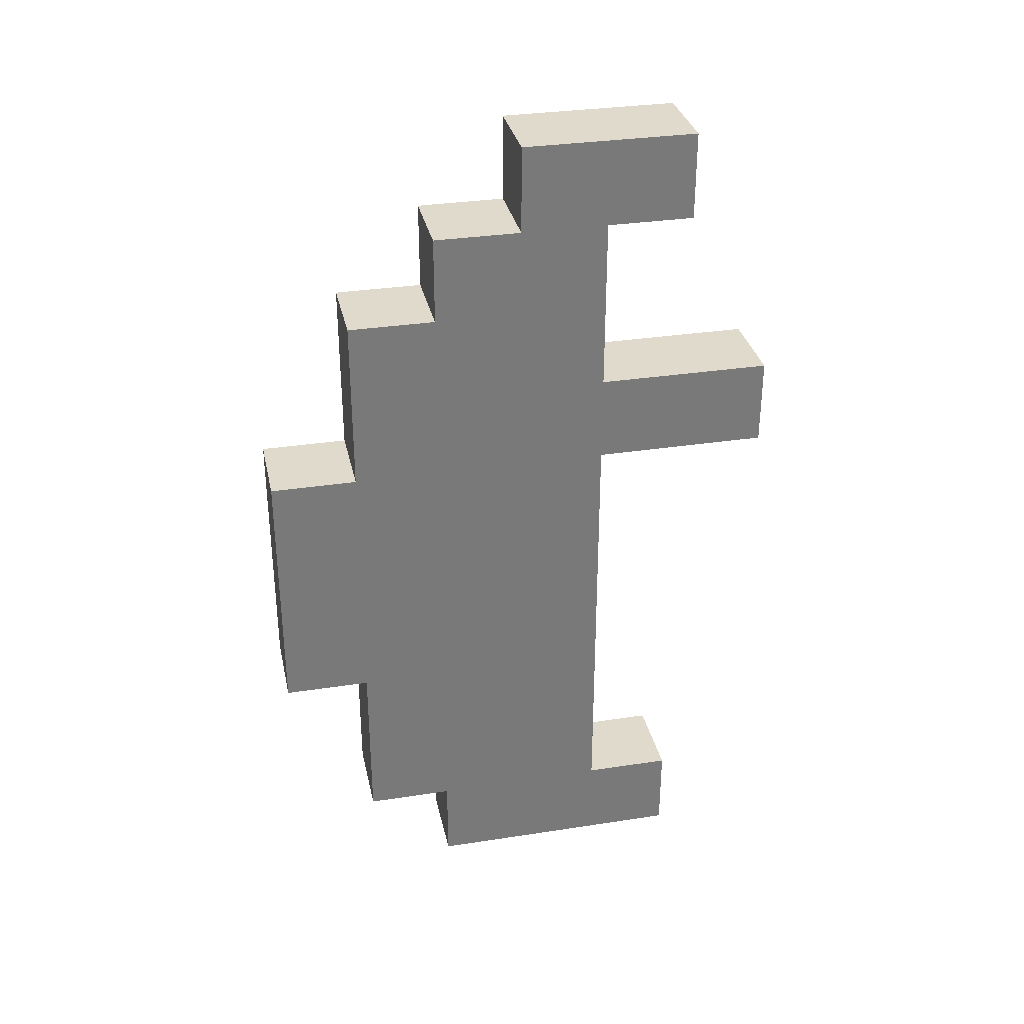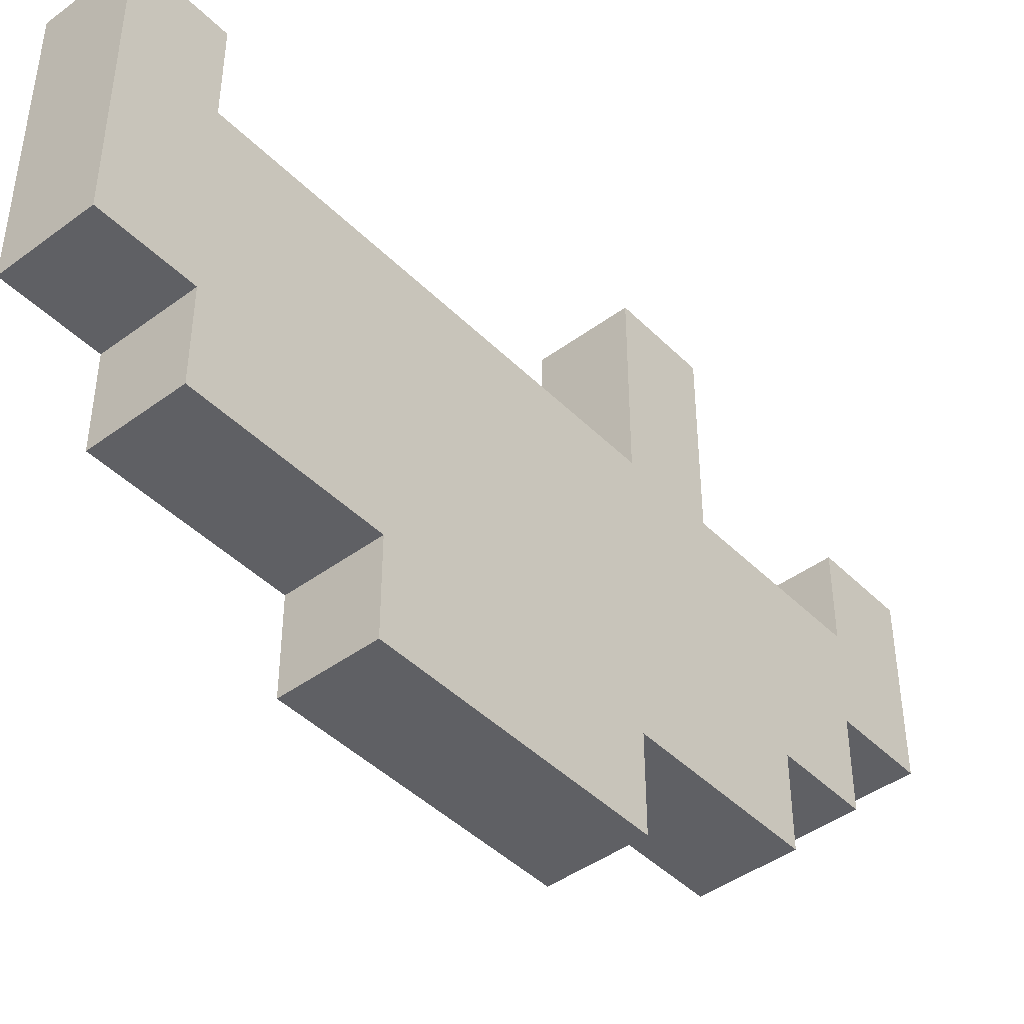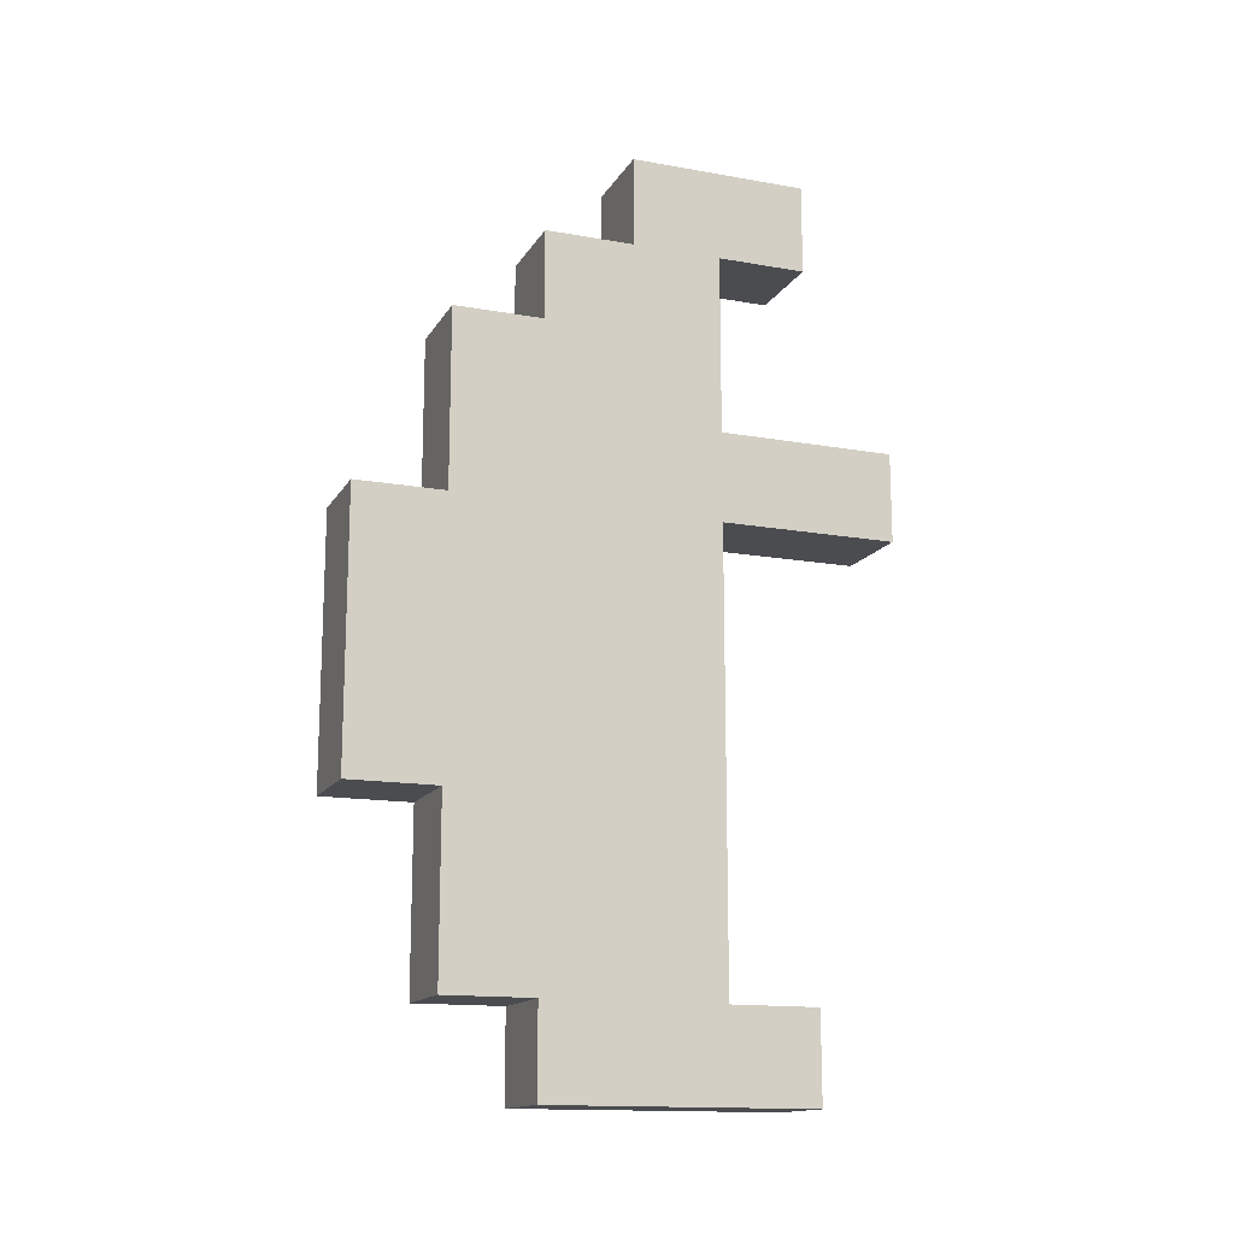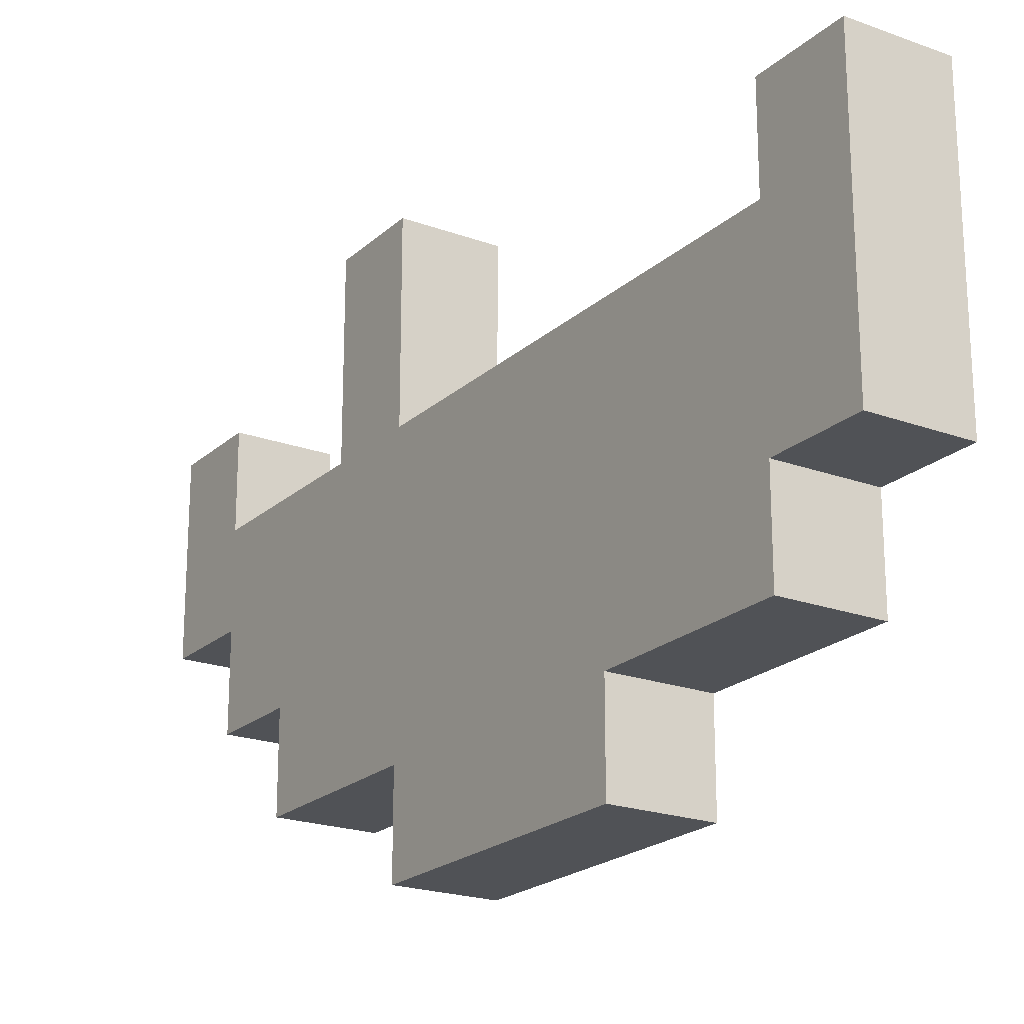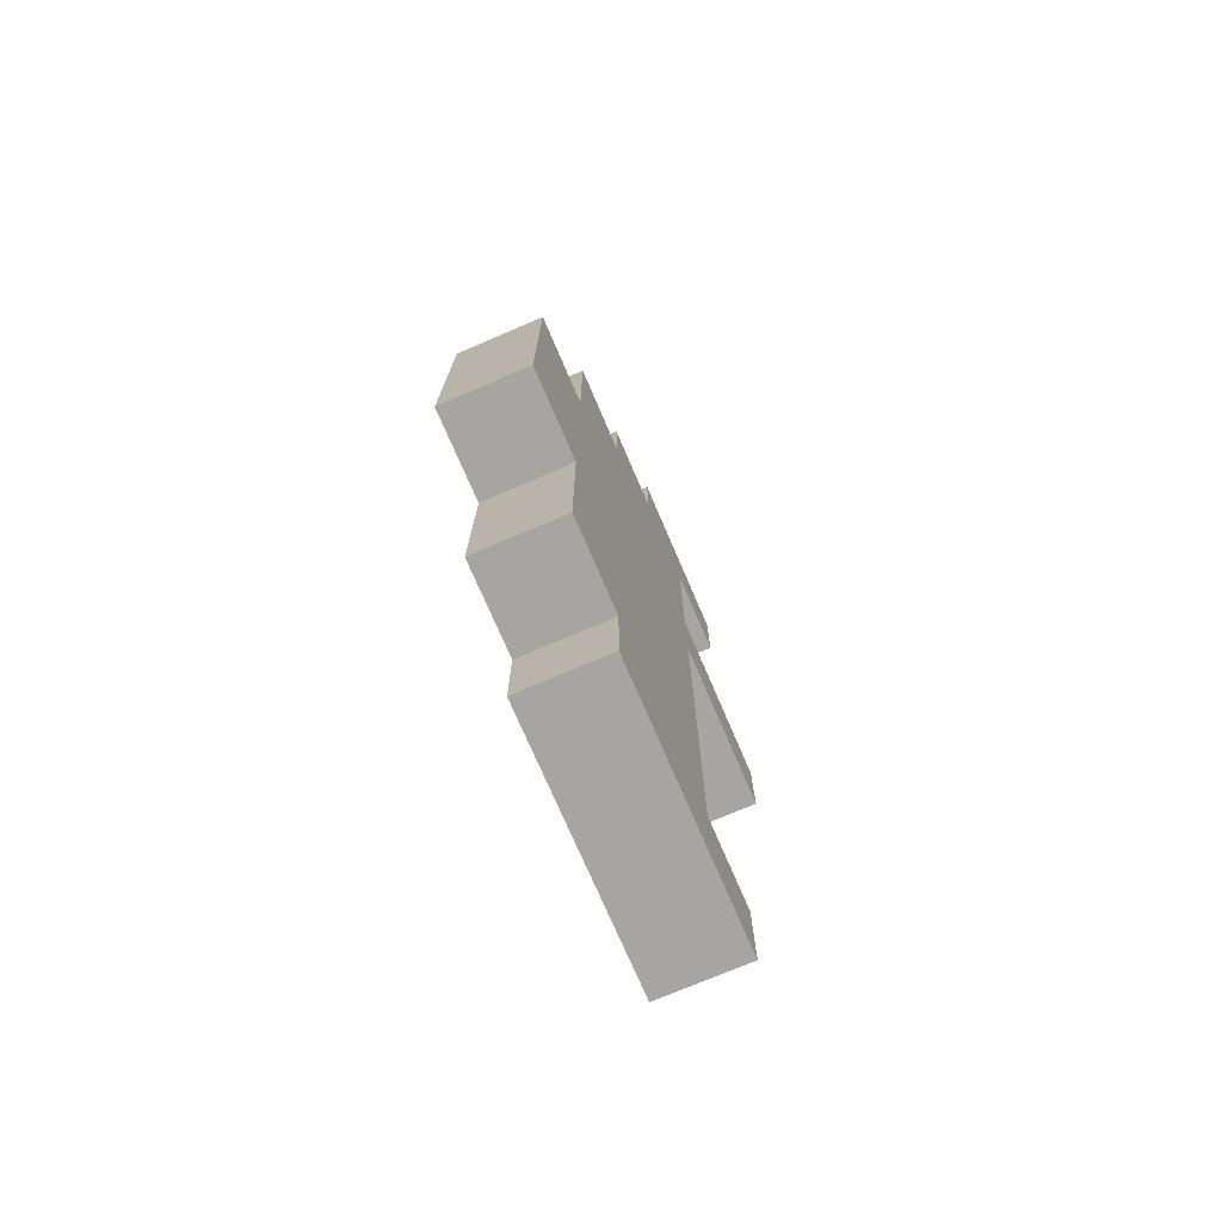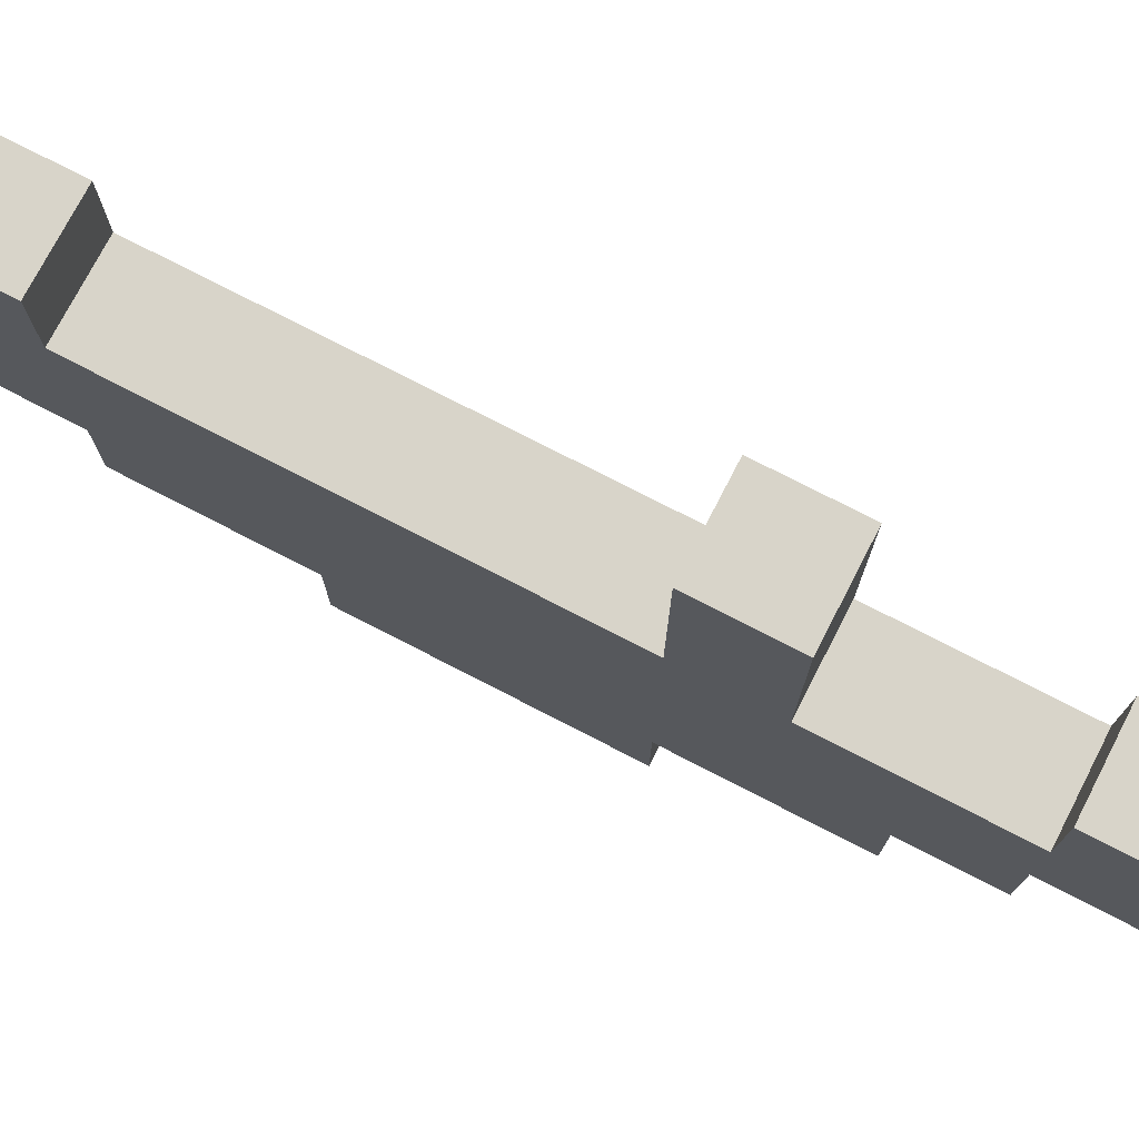
<metadata>
{"format":"obj","ext":"obj","renderer":"f3d","projection":"perspective","resolution":1024,"background":"white","views":[{"elev":32.5,"azim":-102.1,"up":"+Y"},{"elev":-43.9,"azim":40.9,"up":"+Z"},{"elev":-14.9,"azim":-110.9,"up":"+Y"},{"elev":-21.1,"azim":-33.2,"up":"+Z"},{"elev":-73.8,"azim":-156.8,"up":"+Y"},{"elev":75.4,"azim":117.3,"up":"+Z"}]}
</metadata>
<code>
o
v 0.8 0.6 0.3
v 0.8 0.6 0
v 0.8 0.7 0.3
v 0.8 0.7 0.2
v 0.8 0.7 0
v 0.8 0.7 -0.1
v 0.8 0.8 0.2
v 0.8 0.8 -0.1
v 0.8 0.9 0.2
v 0.8 0.9 -0.1
v 0.8 0.9 -0.2
v 0.8 1 0.2
v 0.8 1 -0.2
v 0.8 1.1 0.2
v 0.8 1.1 -0.2
v 0.8 1.2 0.4
v 0.8 1.2 0.2
v 0.8 1.2 -0.1
v 0.8 1.2 -0.2
v 0.8 1.3 0.4
v 0.8 1.3 0.2
v 0.8 1.3 -0.1
v 0.8 1.4 0.2
v 0.8 1.4 0
v 0.8 1.4 -0.1
v 0.8 1.5 0.3
v 0.8 1.5 0.2
v 0.8 1.5 0.1
v 0.8 1.5 0
v 0.8 1.6 0.3
v 0.8 1.6 0.1
v 0.9 0.6 0.3
v 0.9 0.6 0
v 0.9 0.7 0.3
v 0.9 0.7 0.2
v 0.9 0.7 0
v 0.9 0.7 -0.1
v 0.9 0.8 0.2
v 0.9 0.8 -0.1
v 0.9 0.9 0.2
v 0.9 0.9 -0.1
v 0.9 0.9 -0.2
v 0.9 1 0.2
v 0.9 1 -0.2
v 0.9 1.1 0.2
v 0.9 1.1 -0.2
v 0.9 1.2 0.4
v 0.9 1.2 0.2
v 0.9 1.2 -0.1
v 0.9 1.2 -0.2
v 0.9 1.3 0.4
v 0.9 1.3 0.2
v 0.9 1.3 -0.1
v 0.9 1.4 0.2
v 0.9 1.4 0
v 0.9 1.4 -0.1
v 0.9 1.5 0.3
v 0.9 1.5 0.2
v 0.9 1.5 0.1
v 0.9 1.5 0
v 0.9 1.6 0.3
v 0.9 1.6 0.1
v 0.8 1.2 0.4
v 0.8 1.3 0.4
v 0.9 1.2 0.4
v 0.9 1.3 0.4
v 0.8 0.6 0.3
v 0.8 0.7 0.3
v 0.8 1.5 0.3
v 0.8 1.6 0.3
v 0.9 0.6 0.3
v 0.9 0.7 0.3
v 0.9 1.5 0.3
v 0.9 1.6 0.3
v 0.8 0.7 0.2
v 0.8 0.8 0.2
v 0.8 0.9 0.2
v 0.8 1 0.2
v 0.8 1.1 0.2
v 0.8 1.2 0.2
v 0.8 1.3 0.2
v 0.8 1.4 0.2
v 0.8 1.5 0.2
v 0.9 0.7 0.2
v 0.9 0.8 0.2
v 0.9 0.9 0.2
v 0.9 1 0.2
v 0.9 1.1 0.2
v 0.9 1.2 0.2
v 0.9 1.3 0.2
v 0.9 1.4 0.2
v 0.9 1.5 0.2
v 0.8 1.5 0.1
v 0.8 1.6 0.1
v 0.9 1.5 0.1
v 0.9 1.6 0.1
v 0.8 0.6 0
v 0.8 0.7 0
v 0.8 1.4 0
v 0.8 1.5 0
v 0.9 0.6 0
v 0.9 0.7 0
v 0.9 1.4 0
v 0.9 1.5 0
v 0.8 0.7 -0.1
v 0.8 0.8 -0.1
v 0.8 0.9 -0.1
v 0.8 1.2 -0.1
v 0.8 1.3 -0.1
v 0.8 1.4 -0.1
v 0.9 0.7 -0.1
v 0.9 0.8 -0.1
v 0.9 0.9 -0.1
v 0.9 1.2 -0.1
v 0.9 1.3 -0.1
v 0.9 1.4 -0.1
v 0.8 0.9 -0.2
v 0.8 1 -0.2
v 0.8 1.1 -0.2
v 0.8 1.2 -0.2
v 0.9 0.9 -0.2
v 0.9 1 -0.2
v 0.9 1.1 -0.2
v 0.9 1.2 -0.2
v 0.8 0.6 0.3
v 0.9 0.6 0.3
v 0.8 0.6 0
v 0.9 0.6 0
v 0.8 0.7 0
v 0.9 0.7 0
v 0.8 0.7 -0.1
v 0.9 0.7 -0.1
v 0.8 0.9 -0.1
v 0.9 0.9 -0.1
v 0.8 0.9 -0.2
v 0.9 0.9 -0.2
v 0.8 1.2 0.4
v 0.9 1.2 0.4
v 0.8 1.2 0.2
v 0.9 1.2 0.2
v 0.8 1.5 0.3
v 0.9 1.5 0.3
v 0.8 1.5 0.2
v 0.9 1.5 0.2
v 0.8 0.7 0.3
v 0.9 0.7 0.3
v 0.8 0.7 0.2
v 0.9 0.7 0.2
v 0.8 1.2 -0.1
v 0.9 1.2 -0.1
v 0.8 1.2 -0.2
v 0.9 1.2 -0.2
v 0.8 1.3 0.4
v 0.9 1.3 0.4
v 0.8 1.3 0.2
v 0.9 1.3 0.2
v 0.8 1.4 0
v 0.9 1.4 0
v 0.8 1.4 -0.1
v 0.9 1.4 -0.1
v 0.8 1.5 0.1
v 0.9 1.5 0.1
v 0.8 1.5 0
v 0.9 1.5 0
v 0.8 1.6 0.3
v 0.9 1.6 0.3
v 0.8 1.6 0.1
v 0.9 1.6 0.1
f 3 2 1
f 4 2 3
f 5 2 4
f 7 6 5
f 7 5 4
f 8 6 7
f 9 8 7
f 10 8 9
f 12 10 9
f 12 11 10
f 13 11 12
f 14 13 12
f 15 13 14
f 17 15 14
f 18 15 17
f 19 15 18
f 20 17 16
f 20 18 17
f 21 18 20
f 22 18 21
f 23 22 21
f 24 22 23
f 25 22 24
f 27 24 23
f 28 24 27
f 29 24 28
f 30 27 26
f 30 28 27
f 31 28 30
f 32 33 34
f 34 33 35
f 35 33 36
f 36 37 38
f 35 36 38
f 38 37 39
f 38 39 40
f 40 39 41
f 40 41 43
f 41 42 43
f 43 42 44
f 43 44 45
f 45 44 46
f 45 46 48
f 48 46 49
f 49 46 50
f 47 48 51
f 48 49 51
f 51 49 52
f 52 49 53
f 52 53 54
f 54 53 55
f 55 53 56
f 54 55 58
f 58 55 59
f 59 55 60
f 57 58 61
f 58 59 61
f 61 59 62
f 65 64 63
f 66 64 65
f 71 68 67
f 72 68 71
f 73 70 69
f 74 70 73
f 84 76 75
f 85 77 76
f 85 76 84
f 86 78 77
f 86 77 85
f 87 79 78
f 87 78 86
f 88 80 79
f 88 79 87
f 89 80 88
f 90 82 81
f 91 83 82
f 91 82 90
f 92 83 91
f 93 94 95
f 95 94 96
f 97 98 101
f 101 98 102
f 99 100 103
f 103 100 104
f 105 106 111
f 106 107 112
f 111 106 112
f 112 107 113
f 108 109 114
f 109 110 115
f 114 109 115
f 115 110 116
f 117 118 121
f 118 119 122
f 121 118 122
f 119 120 123
f 122 119 123
f 123 120 124
f 127 126 125
f 128 126 127
f 131 130 129
f 132 130 131
f 135 134 133
f 136 134 135
f 139 138 137
f 140 138 139
f 143 142 141
f 144 142 143
f 145 146 147
f 147 146 148
f 149 150 151
f 151 150 152
f 153 154 155
f 155 154 156
f 157 158 159
f 159 158 160
f 161 162 163
f 163 162 164
f 165 166 167
f 167 166 168

</code>
